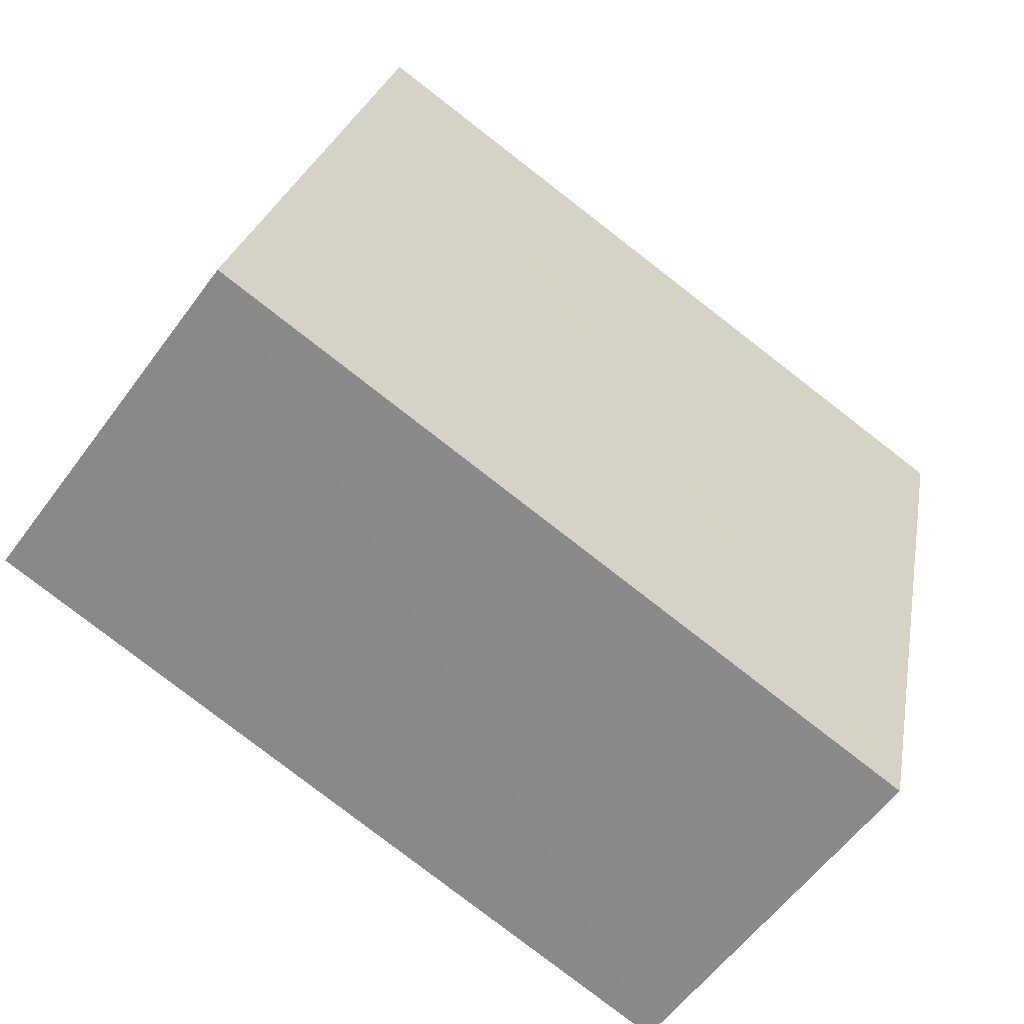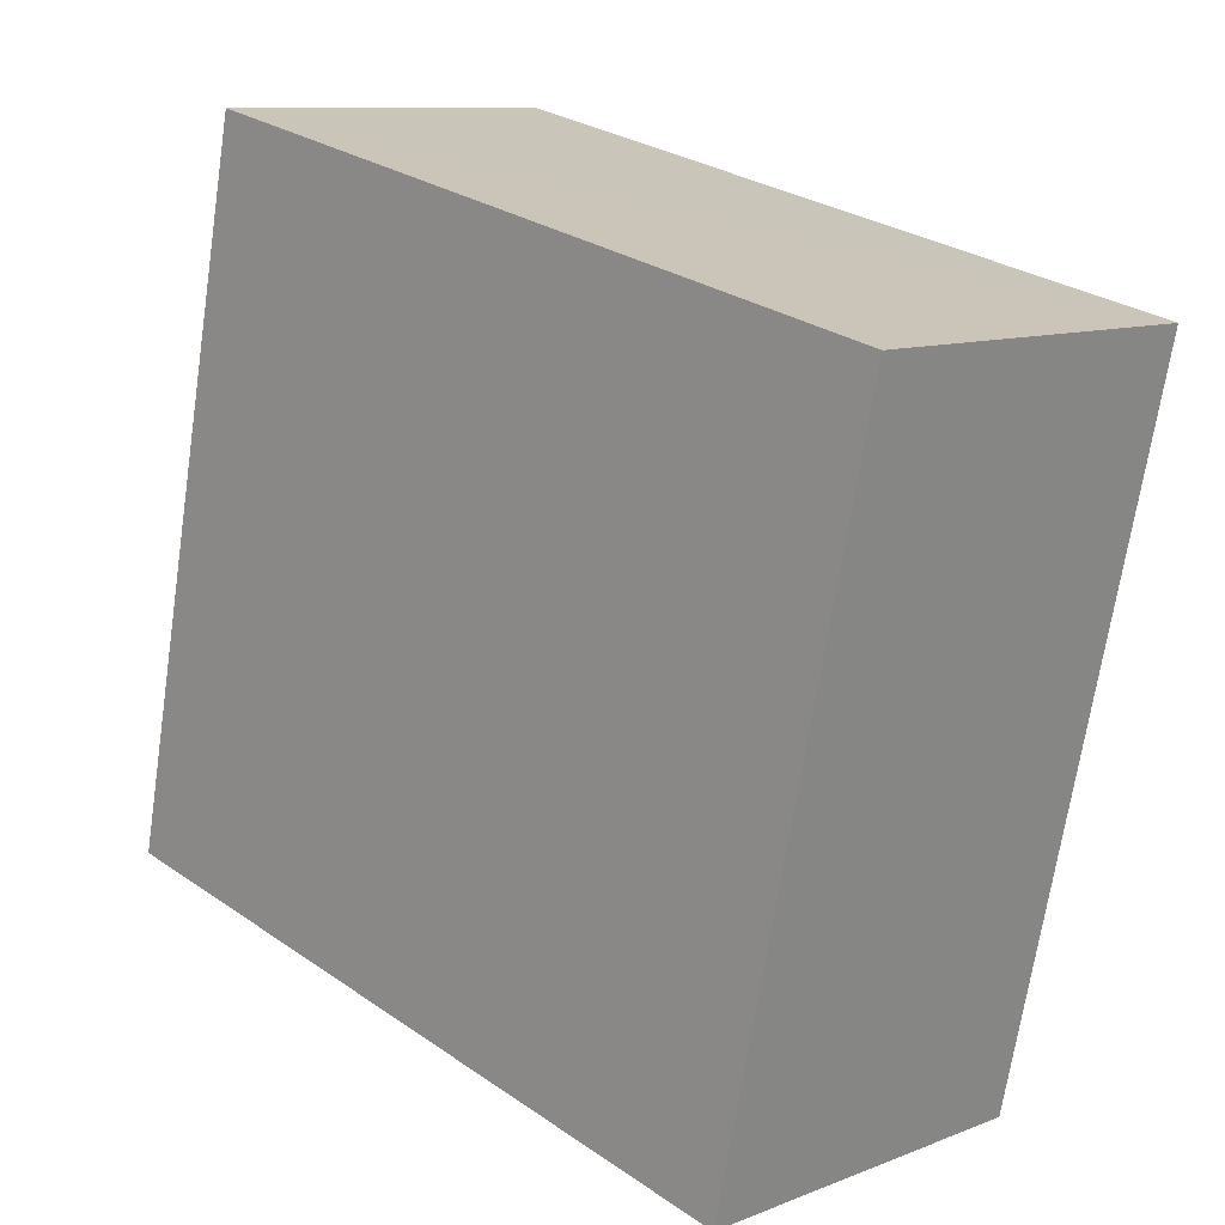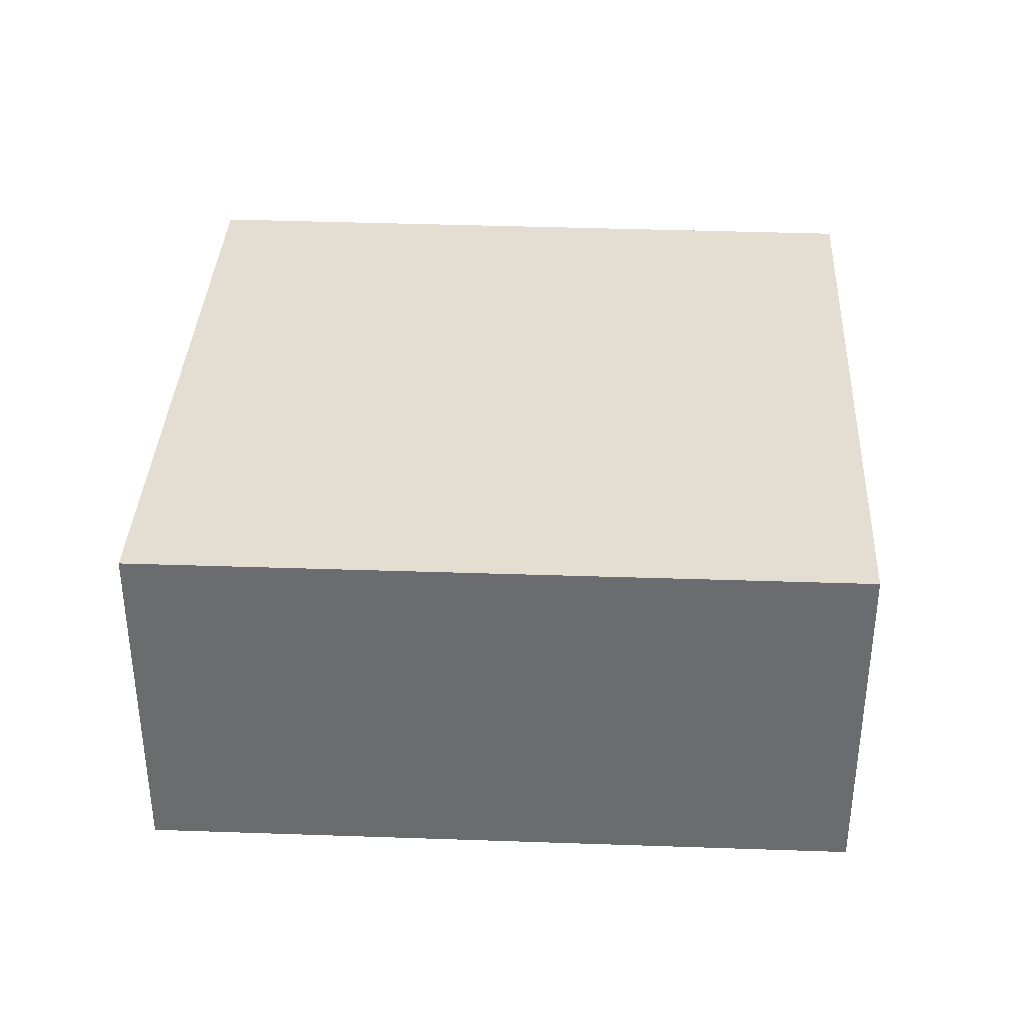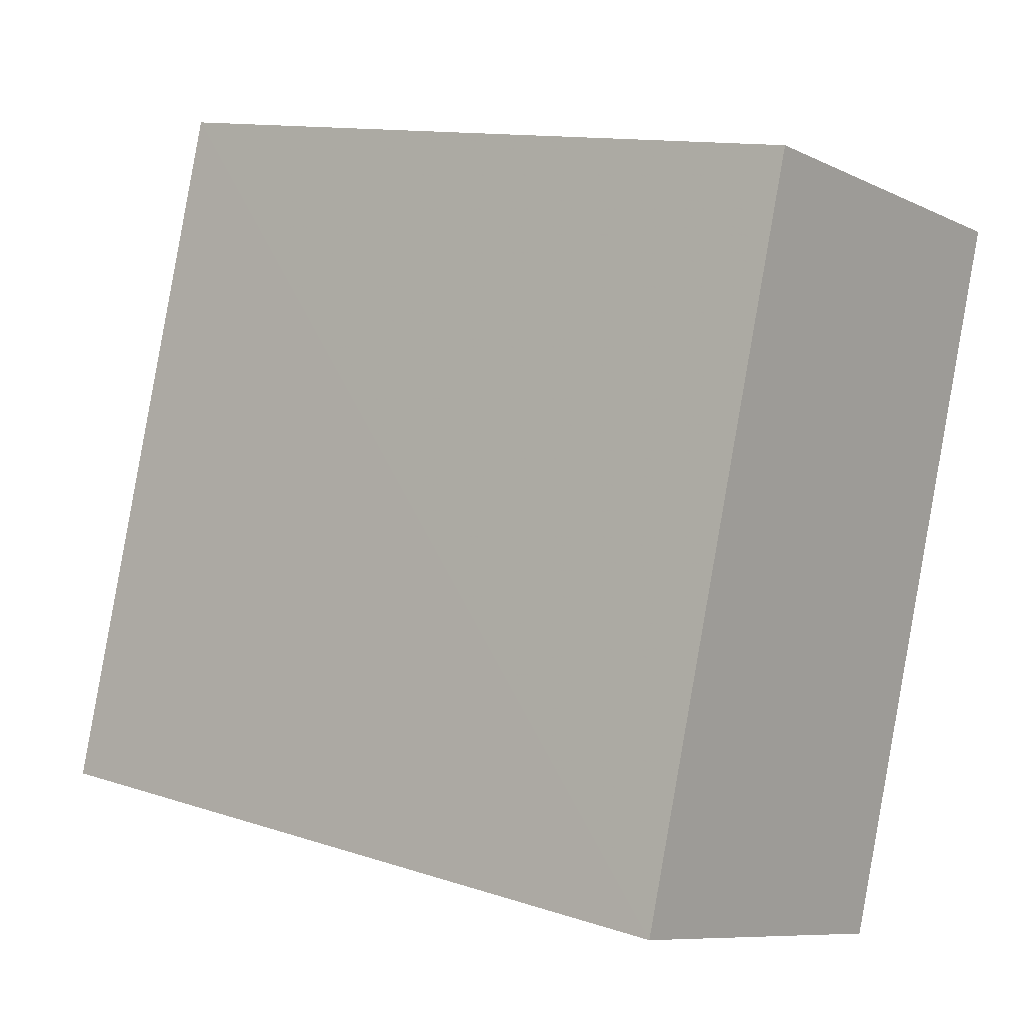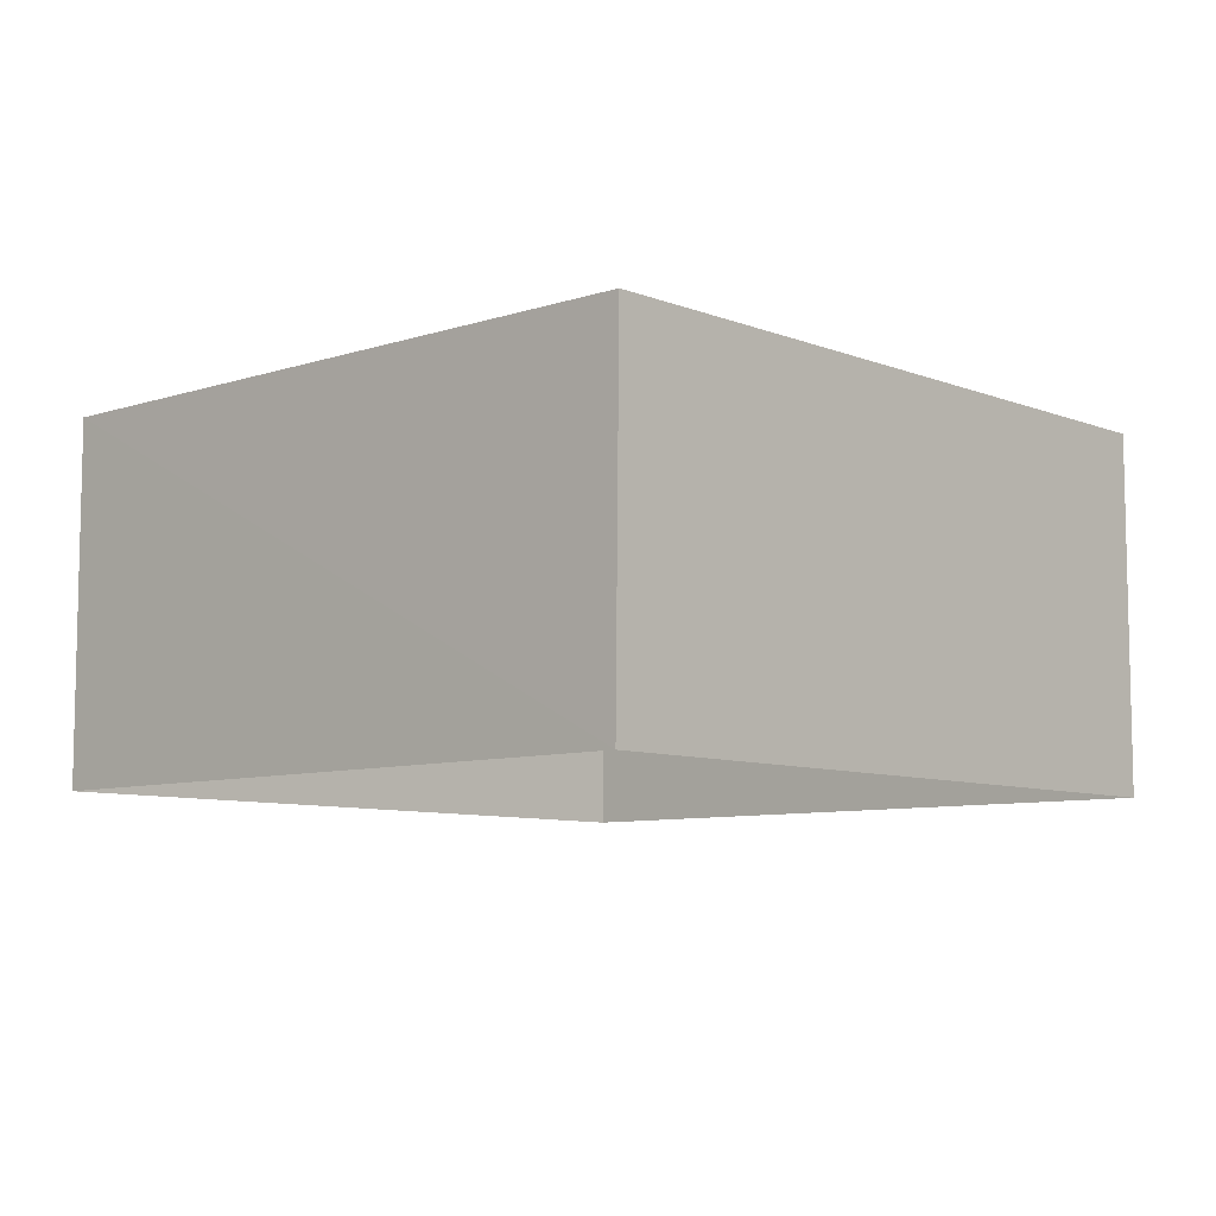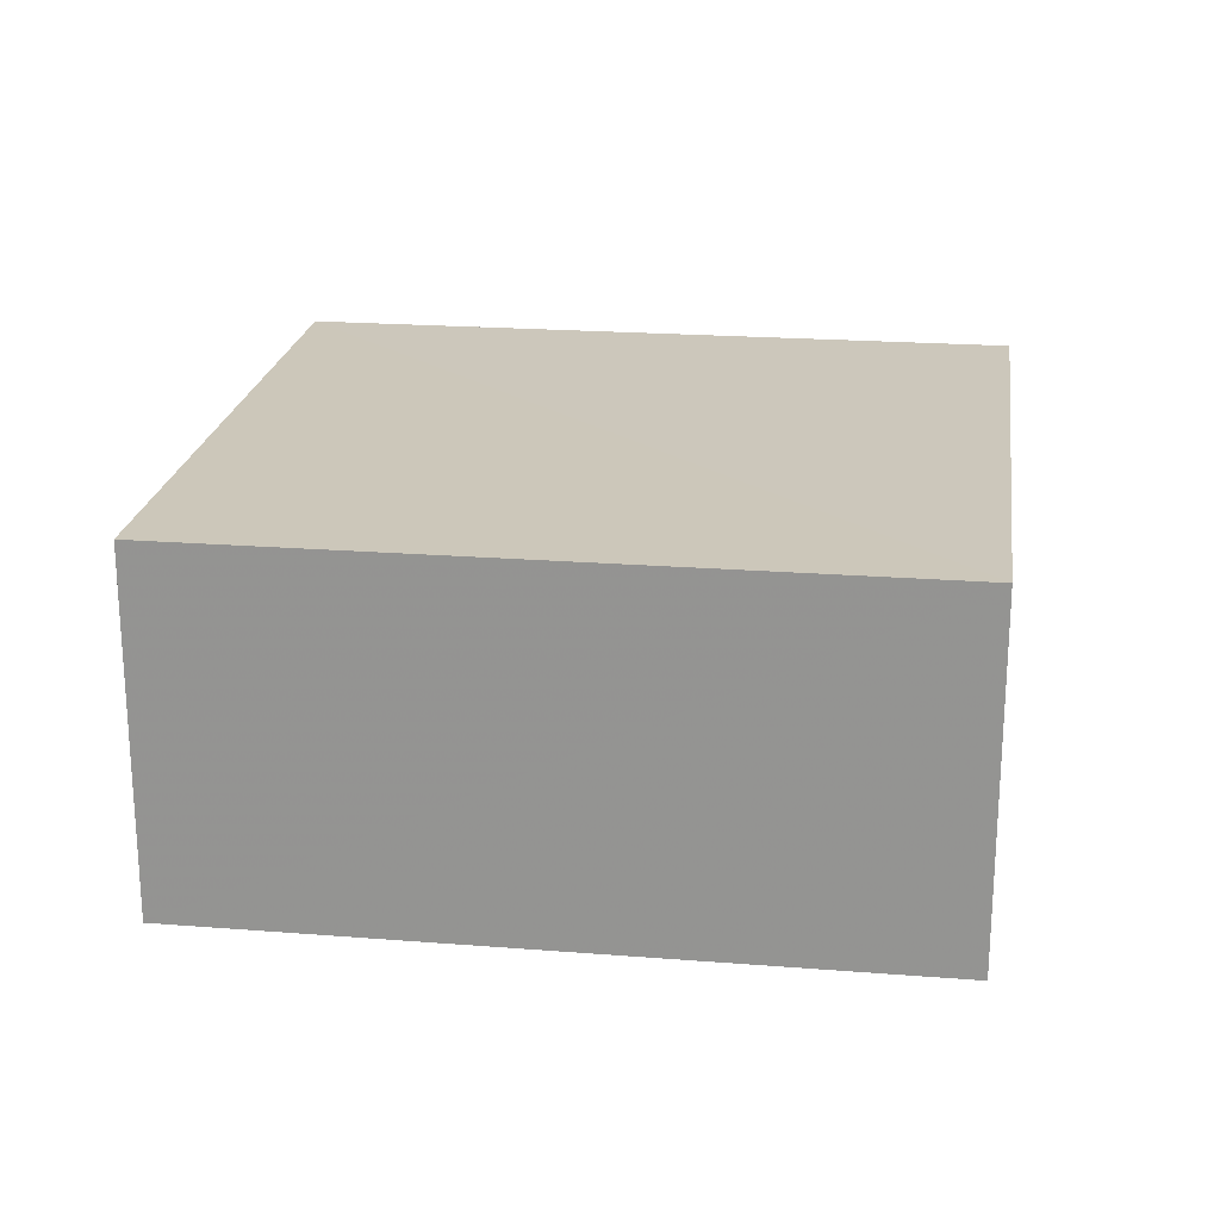
<metadata>
{"format":"obj","ext":"obj","renderer":"f3d","projection":"perspective","resolution":1024,"background":"white","views":[{"elev":-57.8,"azim":-35.8,"up":"+Y"},{"elev":10.0,"azim":45.2,"up":"+Y"},{"elev":36.0,"azim":-10.1,"up":"+Z"},{"elev":-8.7,"azim":38.0,"up":"+Y"},{"elev":-7.9,"azim":-60.2,"up":"+Z"},{"elev":21.6,"azim":175.2,"up":"+Z"}]}
</metadata>
<code>
v -3.171e+05 4.38e+04 30.16
v -3.171e+05 4.38e+04 30.17
v -3.171e+05 4.38e+04 30.16
v -3.171e+05 4.38e+04 30.16
v -3.171e+05 4.38e+04 32.02
v -3.171e+05 4.38e+04 32.02
v -3.171e+05 4.38e+04 32.02
v -3.171e+05 4.38e+04 32.02
f 1 2 3
f 1 4 2
f 5 6 7
f 5 8 6
f 8 4 1
f 6 8 1
f 7 1 3
f 7 6 1
f 5 2 4
f 8 5 4
f 5 3 2
f 5 7 3

</code>
